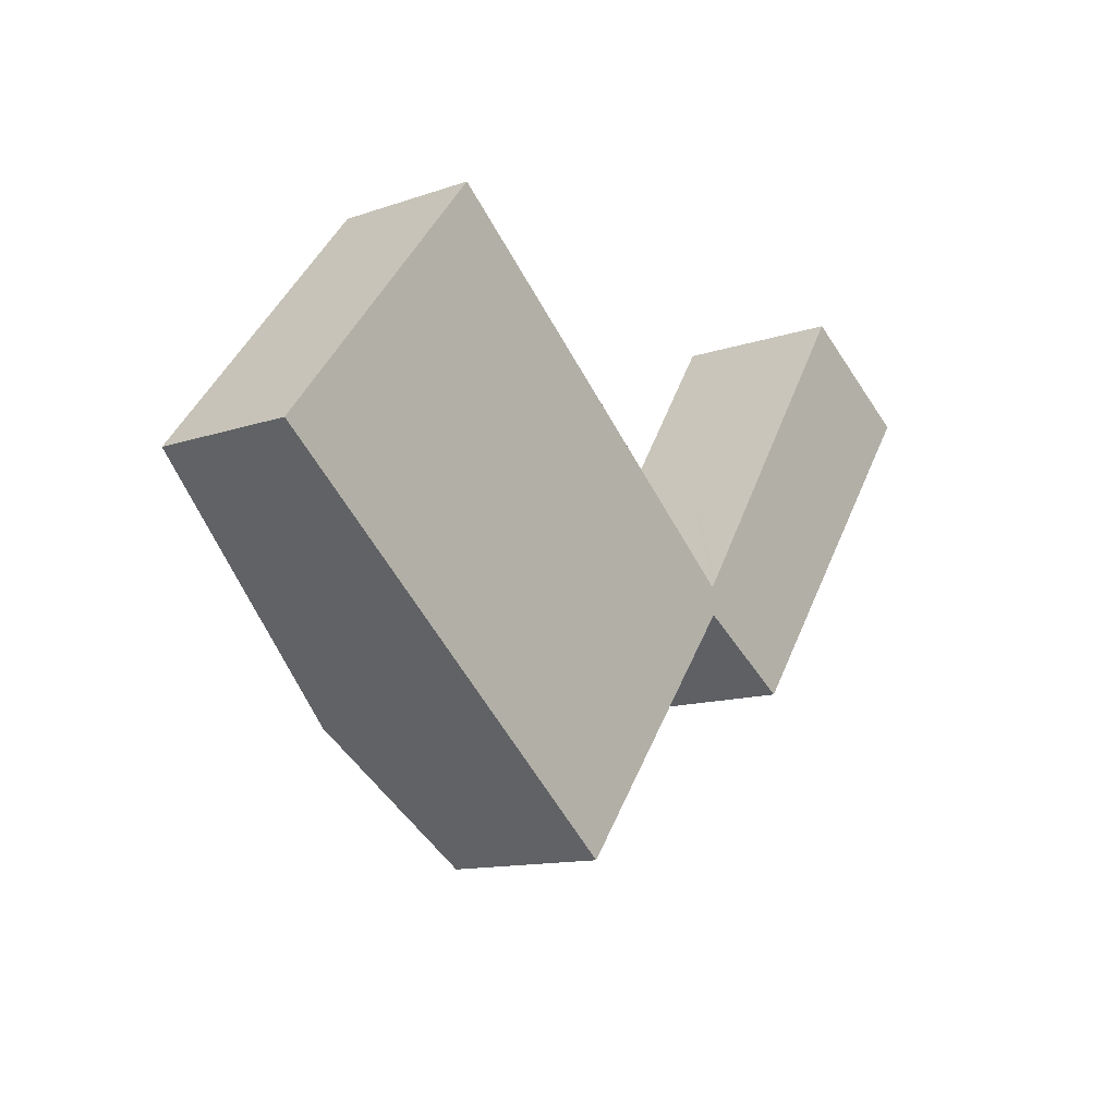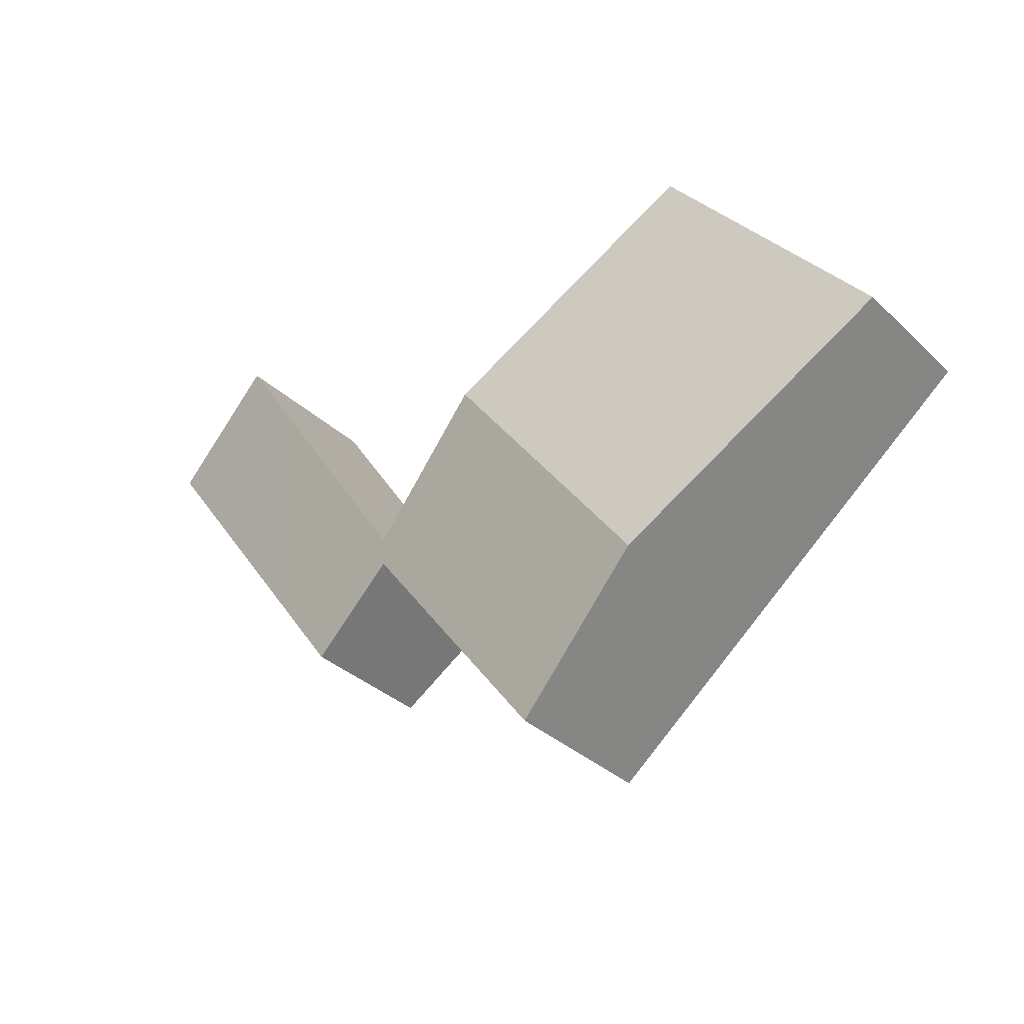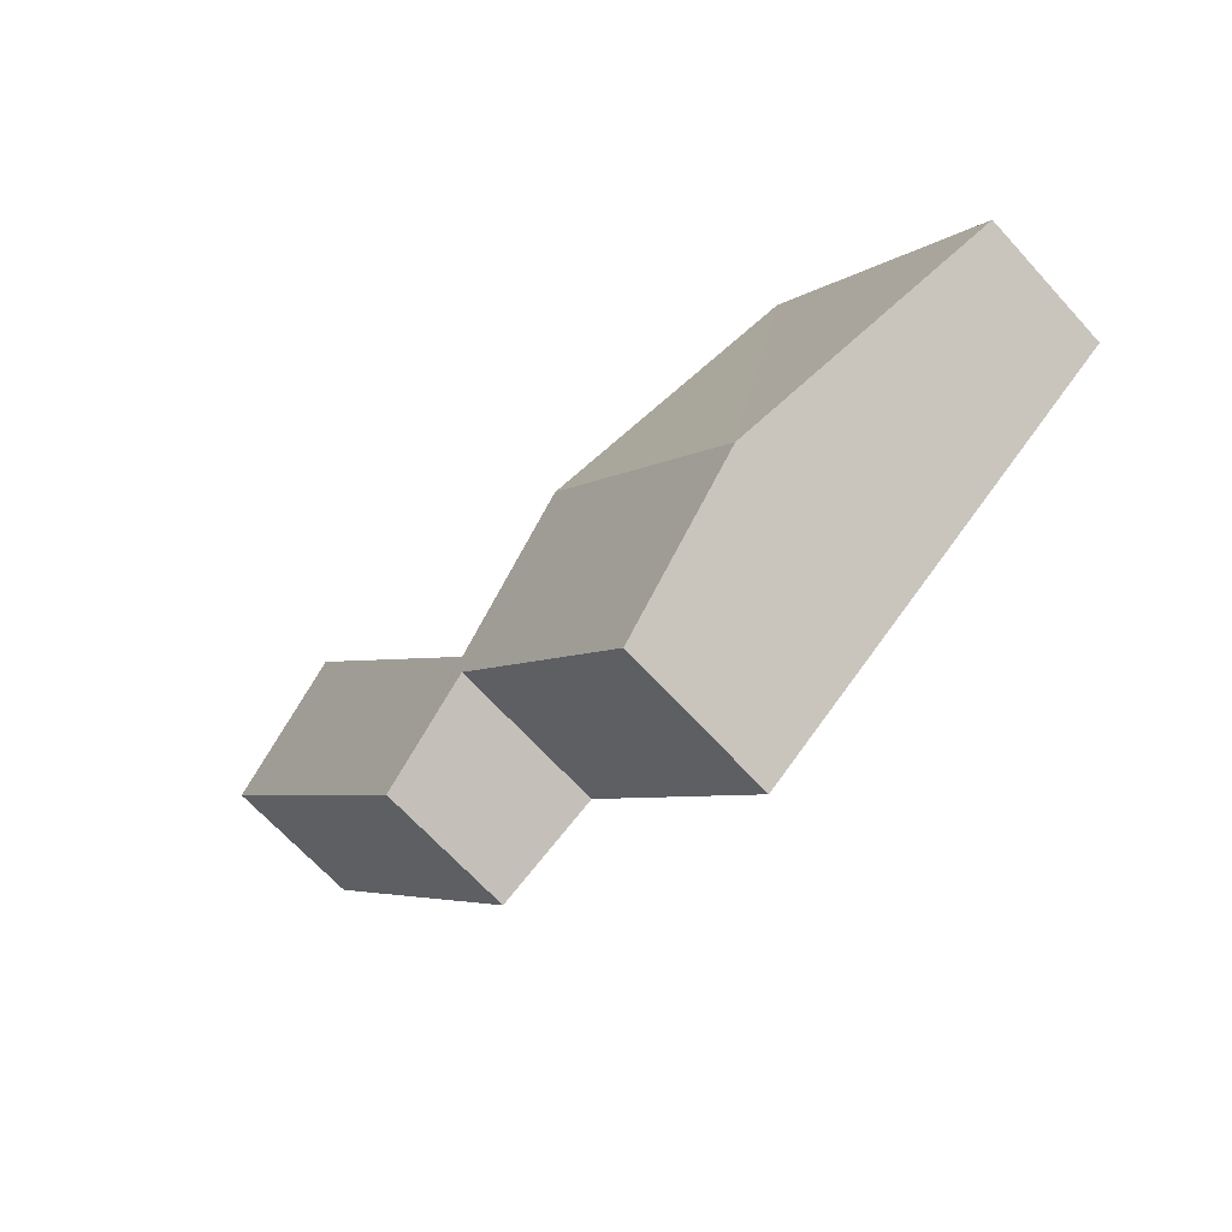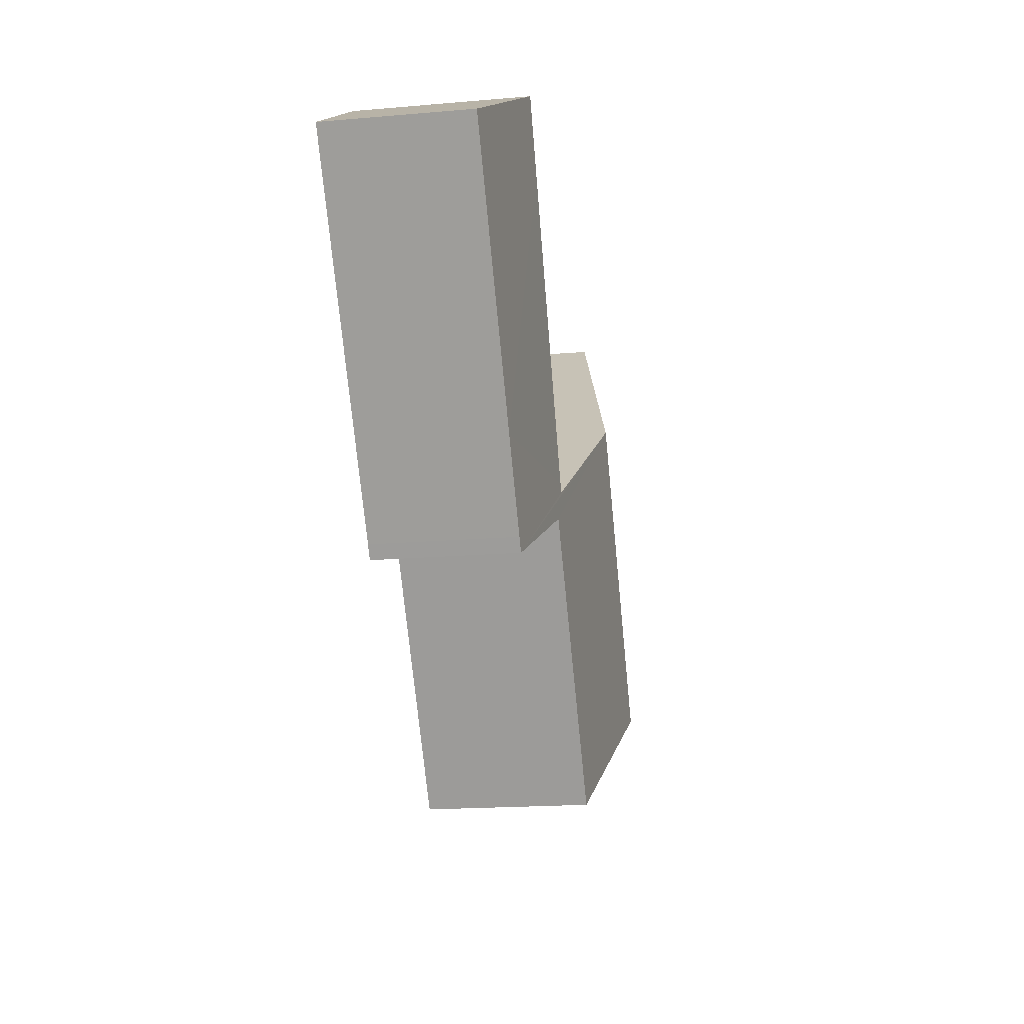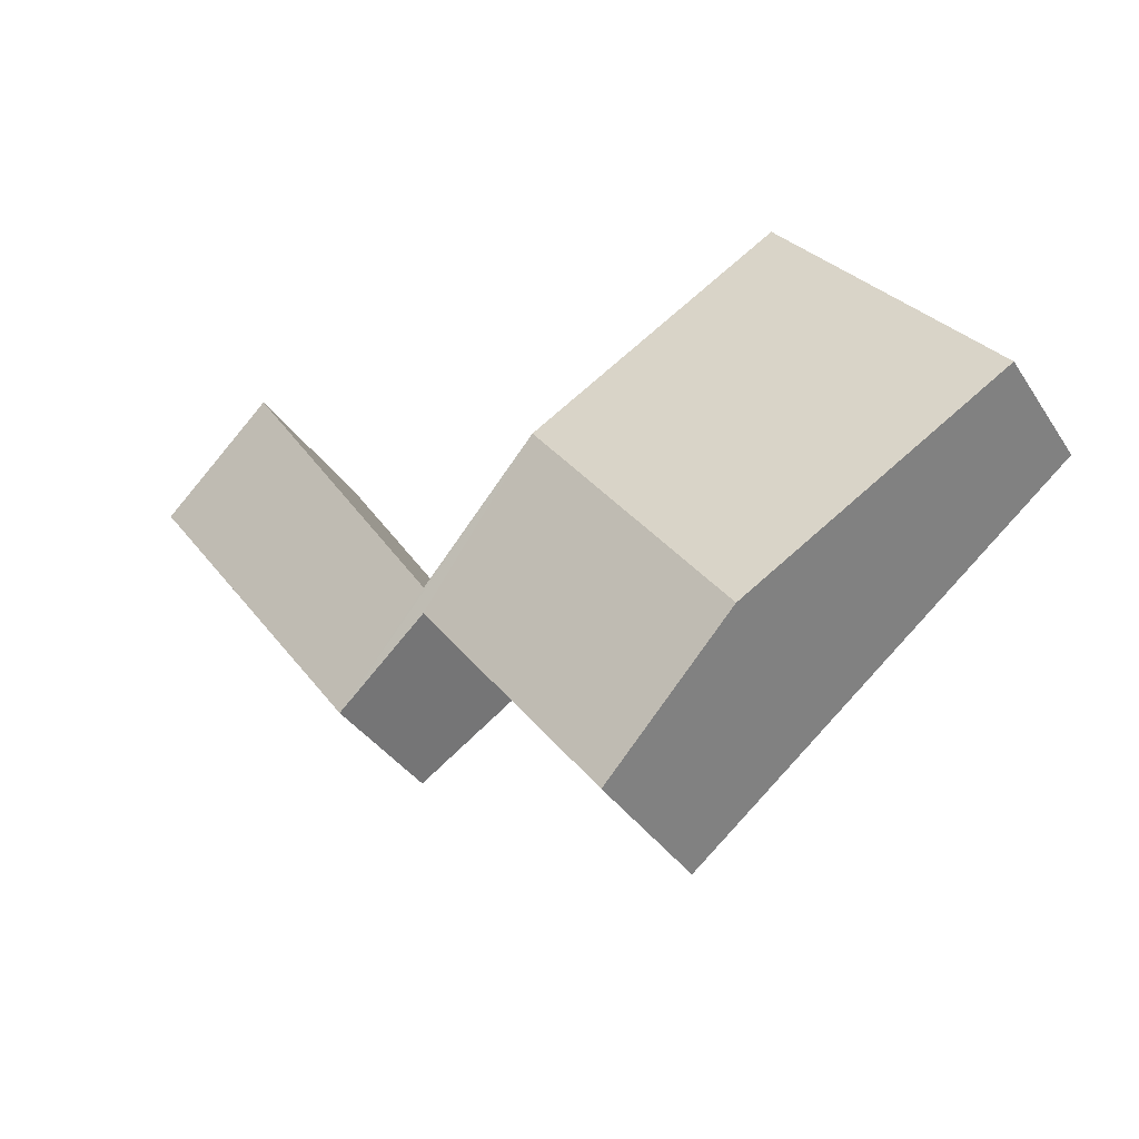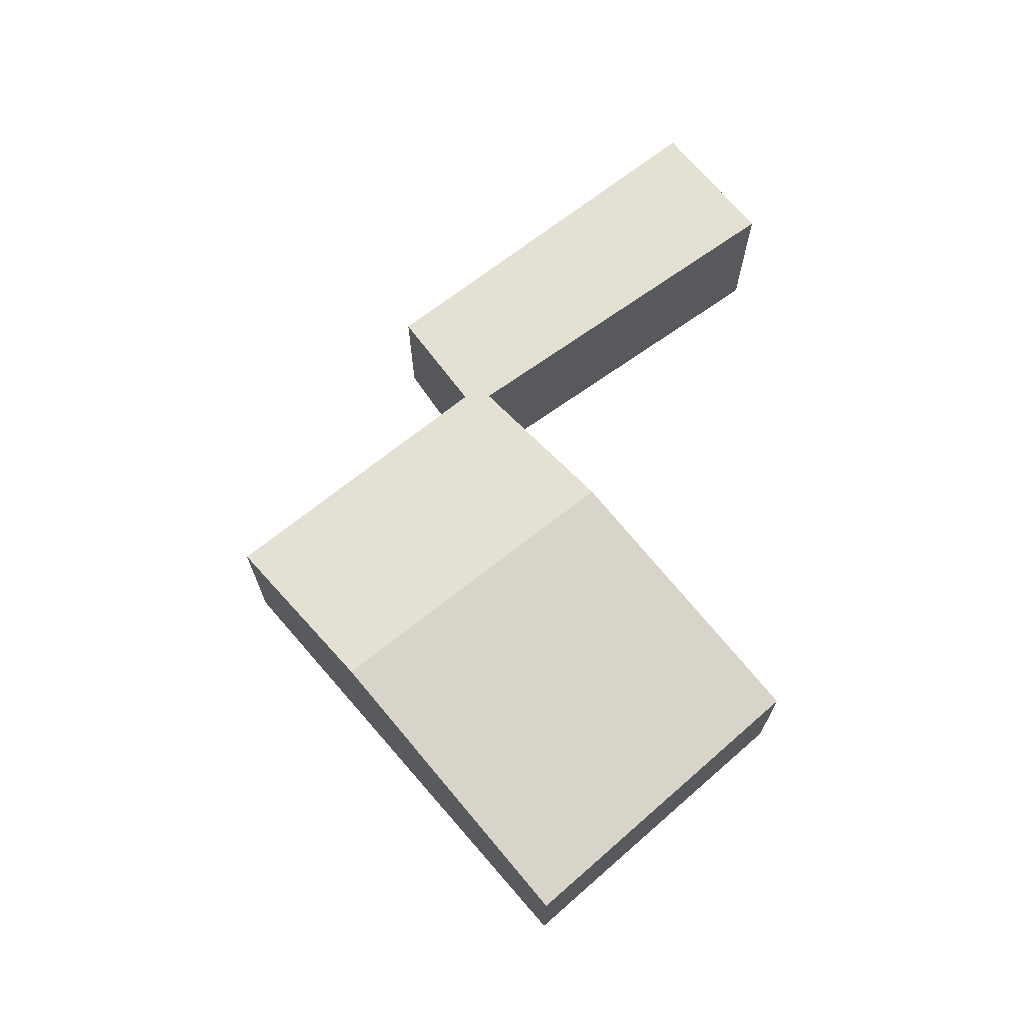
<metadata>
{"format":"obj","ext":"obj","renderer":"f3d","projection":"perspective","resolution":1024,"background":"white","views":[{"elev":-12.4,"azim":-51.2,"up":"+Z"},{"elev":-34.2,"azim":-141.3,"up":"+Z"},{"elev":-68.0,"azim":-137.5,"up":"+Z"},{"elev":-18.4,"azim":99.4,"up":"+Z"},{"elev":-37.2,"azim":-150.3,"up":"+Z"},{"elev":69.2,"azim":-92.0,"up":"+Y"}]}
</metadata>
<code>
v  3.087 2.447 -2.494
v  7.248 2.044 -0.87
v  4.914 2.05 -3.97
v  5.563 2.447 0.854
v  8.532 1.788 -1.684
v  7.234 2.08 -0.53
v  8.647 1.788 -1.527
v  9.377 1.789 -0.526
v  7.296 2.081 -0.436
v  9.377 2.114 2.698
v  11.53 1.793 2.424
v  9.89 2.122 3.471
v  2.653 1.808 3.265
v  0 1.776 1.087e-16
v  7.248 5.327e-17 -0.87
v  8.532 1.031e-16 -1.684
v  4.914 2.431e-16 -3.97
v  3.087 1.527e-16 -2.494
v  0 0 0
v  11.53 -1.484e-16 2.424
v  9.377 3.221e-17 -0.526
v  8.647 9.35e-17 -1.527
v  2.653 -1.999e-16 3.265
v  7.234 3.245e-17 -0.53
v  7.296 2.67e-17 -0.436
v  9.377 -1.652e-16 2.698
v  9.89 -2.125e-16 3.471
v  5.563 -5.229e-17 0.854
g defaultobject
f 1 2 3
f 2 1 4
f 2 4 5
f 5 4 6
f 5 6 7
f 6 8 7
f 8 6 9
f 8 9 10
f 8 10 11
f 11 10 12
f 13 1 14
f 1 13 4
f 5 15 2
f 15 5 16
f 17 1 3
f 1 17 18
f 1 18 14
f 14 18 19
f 2 17 3
f 17 2 15
f 20 8 11
f 8 20 21
f 8 21 7
f 7 21 22
f 7 22 5
f 5 22 16
f 14 23 13
f 23 14 19
f 24 9 6
f 9 24 10
f 10 24 25
f 10 25 26
f 10 26 12
f 12 26 27
f 23 4 13
f 4 23 28
f 4 28 6
f 6 28 24
f 27 11 12
f 11 27 20
f 27 21 20
f 21 27 26
f 21 26 25
f 21 25 22
f 22 25 16
f 16 25 15
f 15 25 24
f 15 24 28
f 15 28 17
f 17 28 23
f 17 23 18
f 18 23 19

</code>
